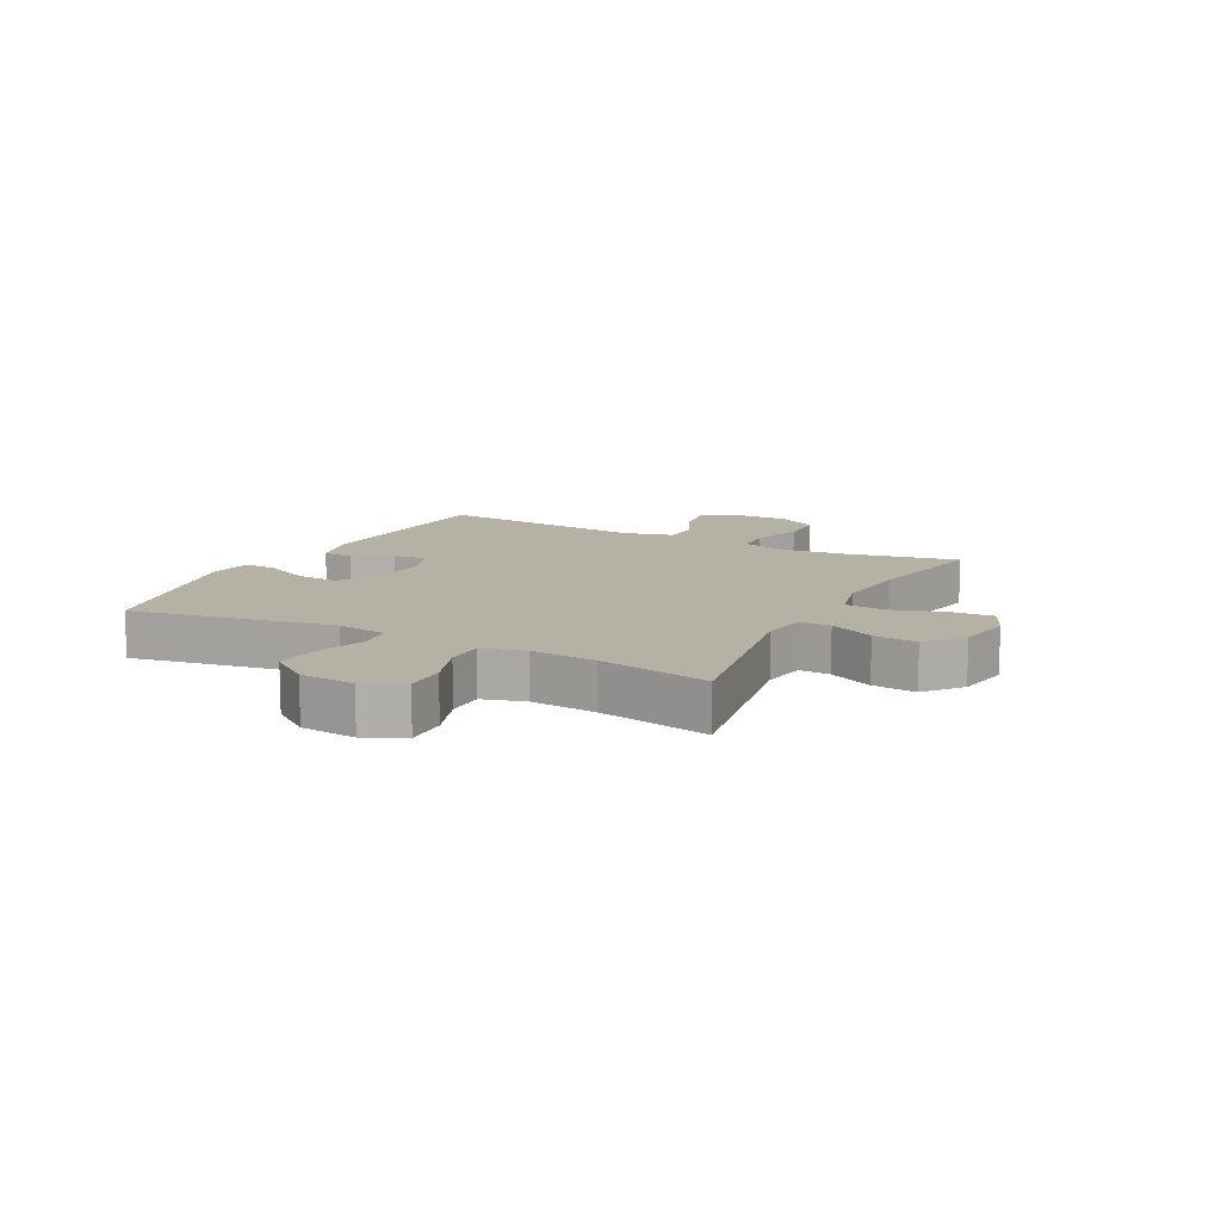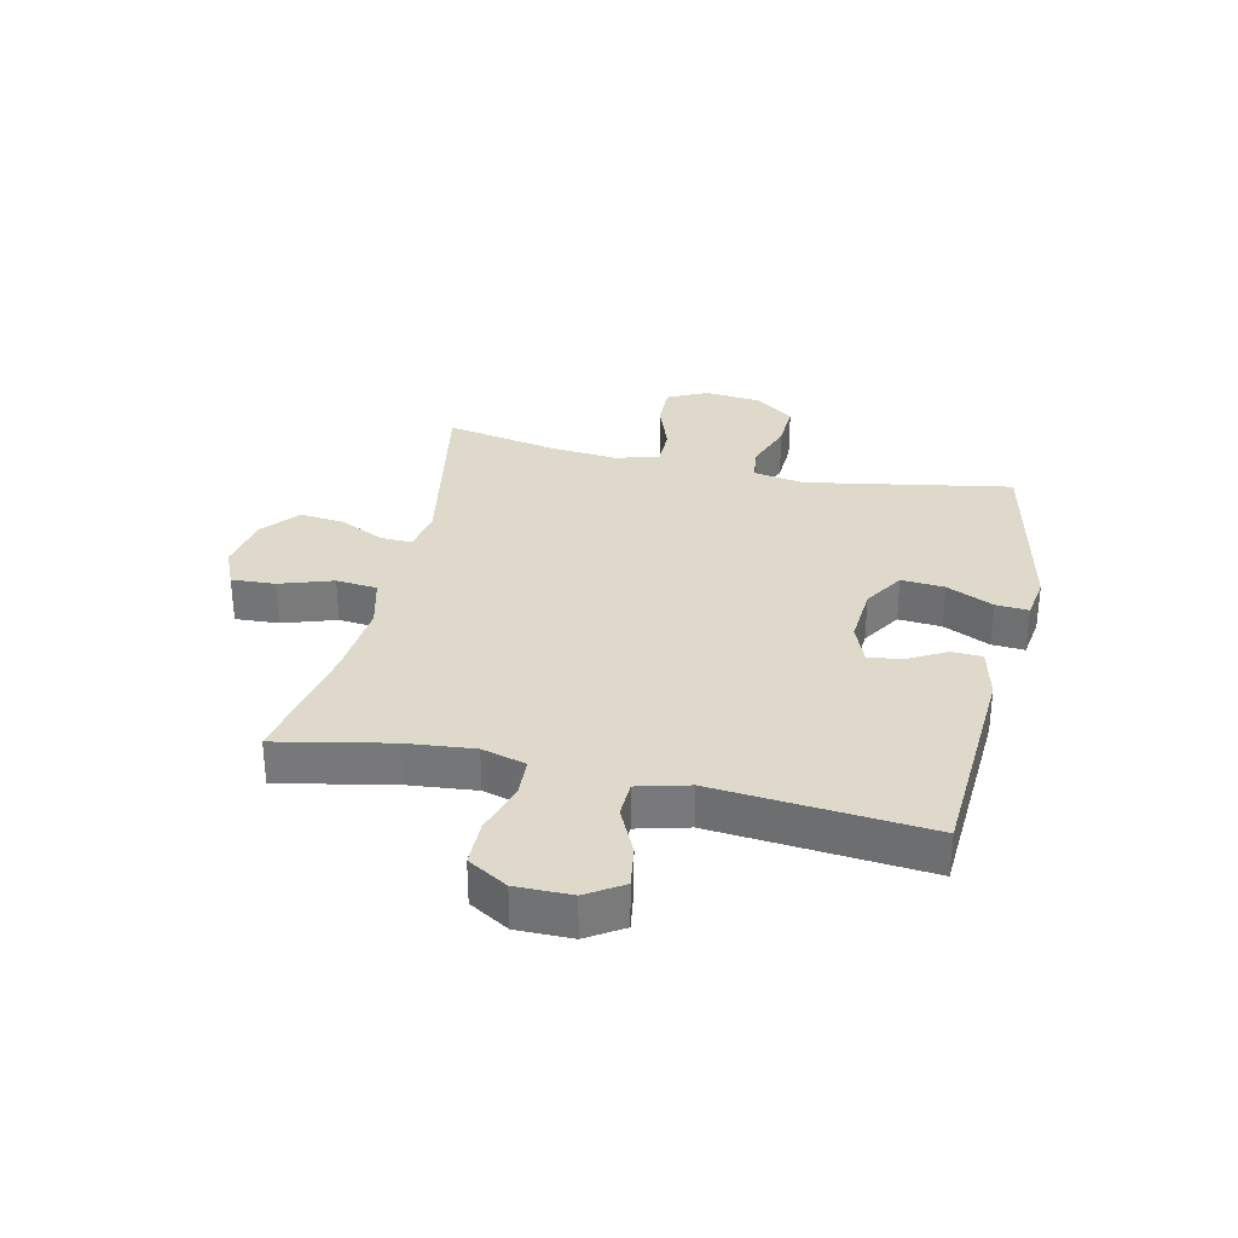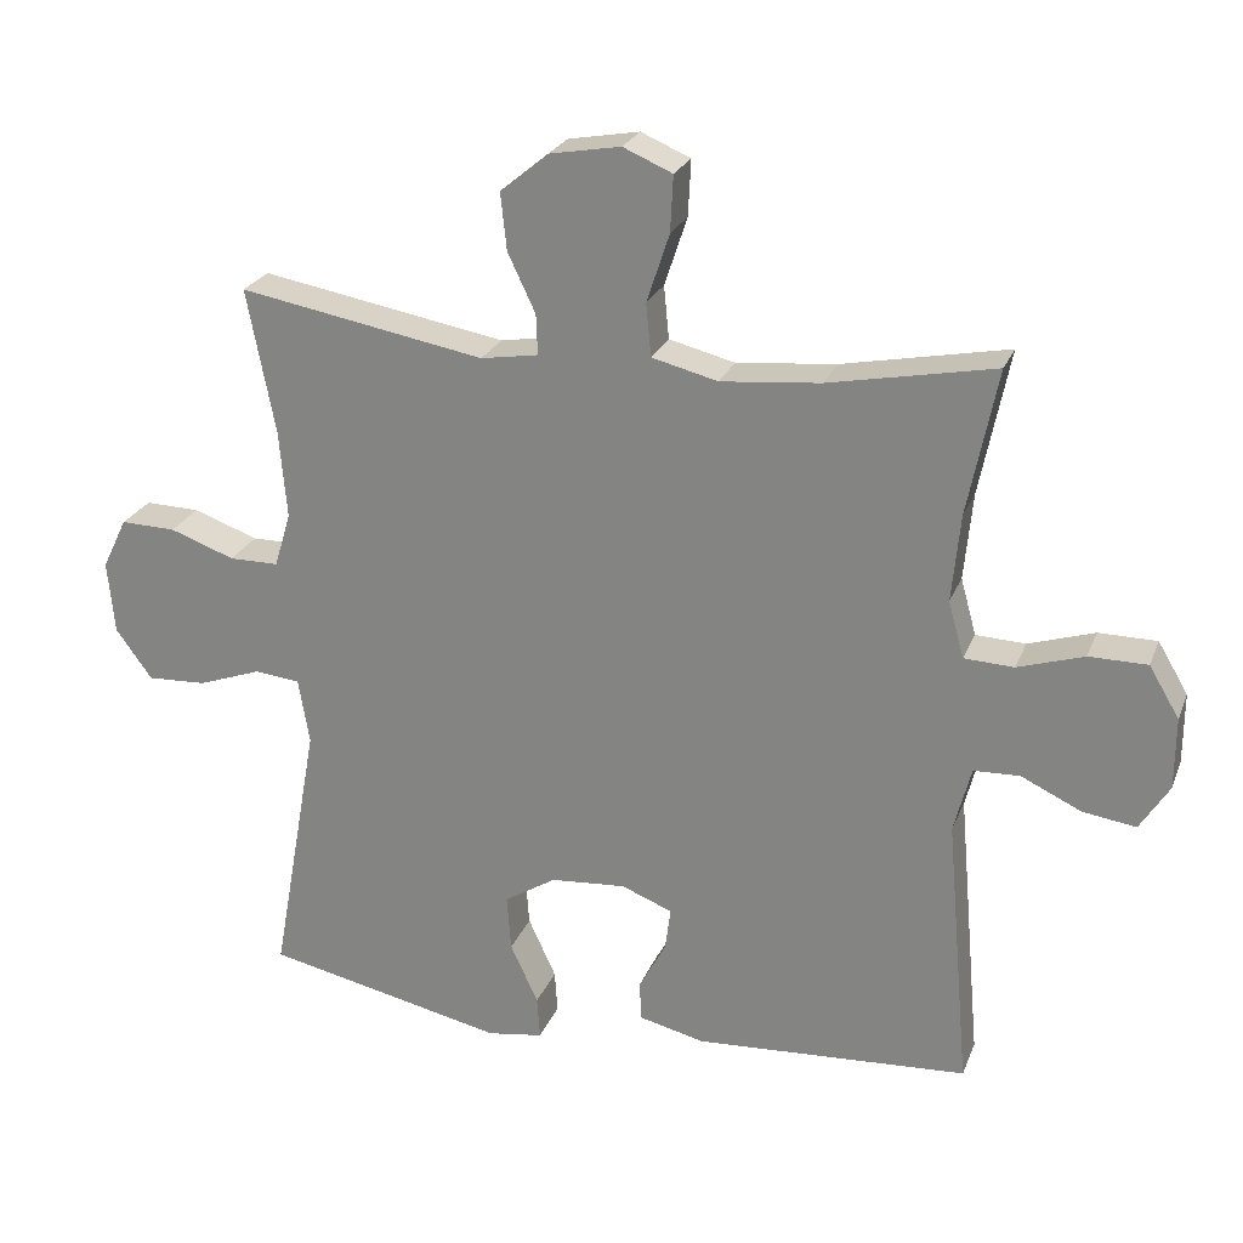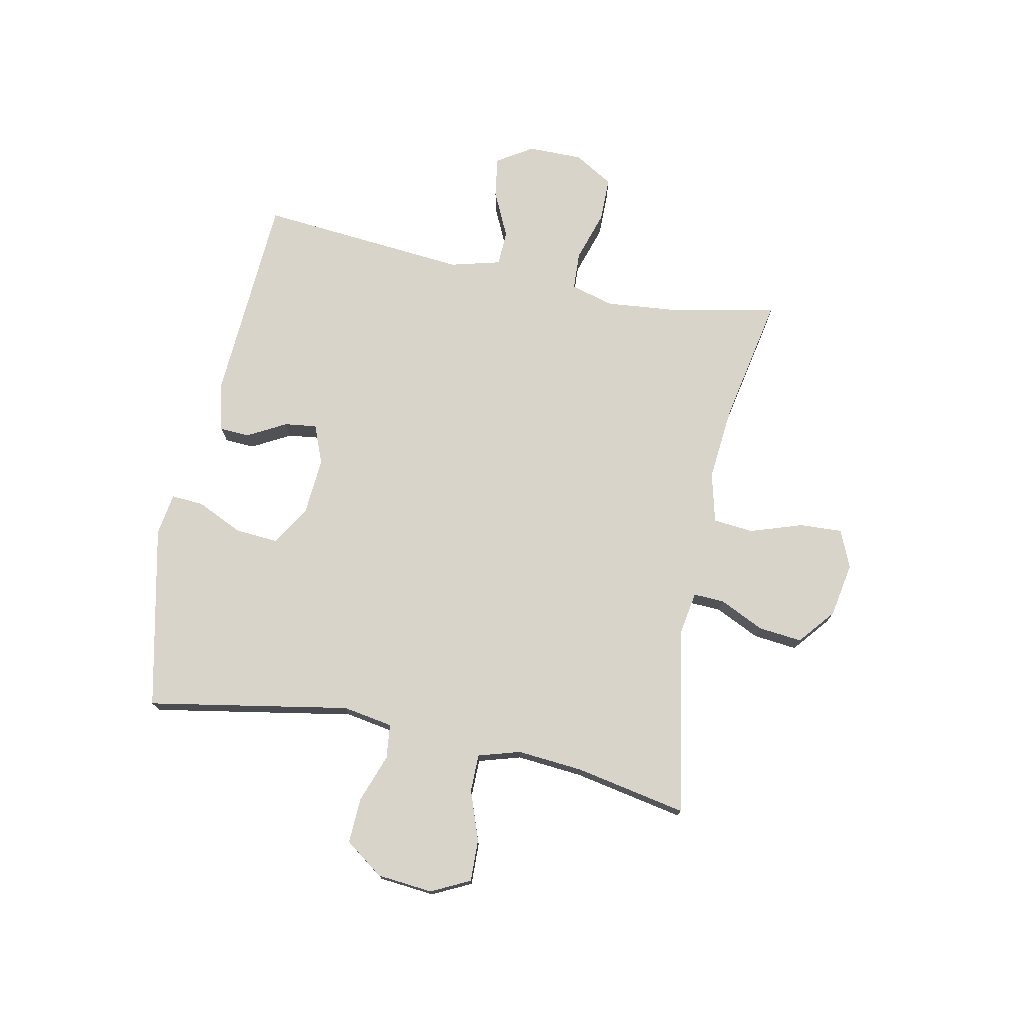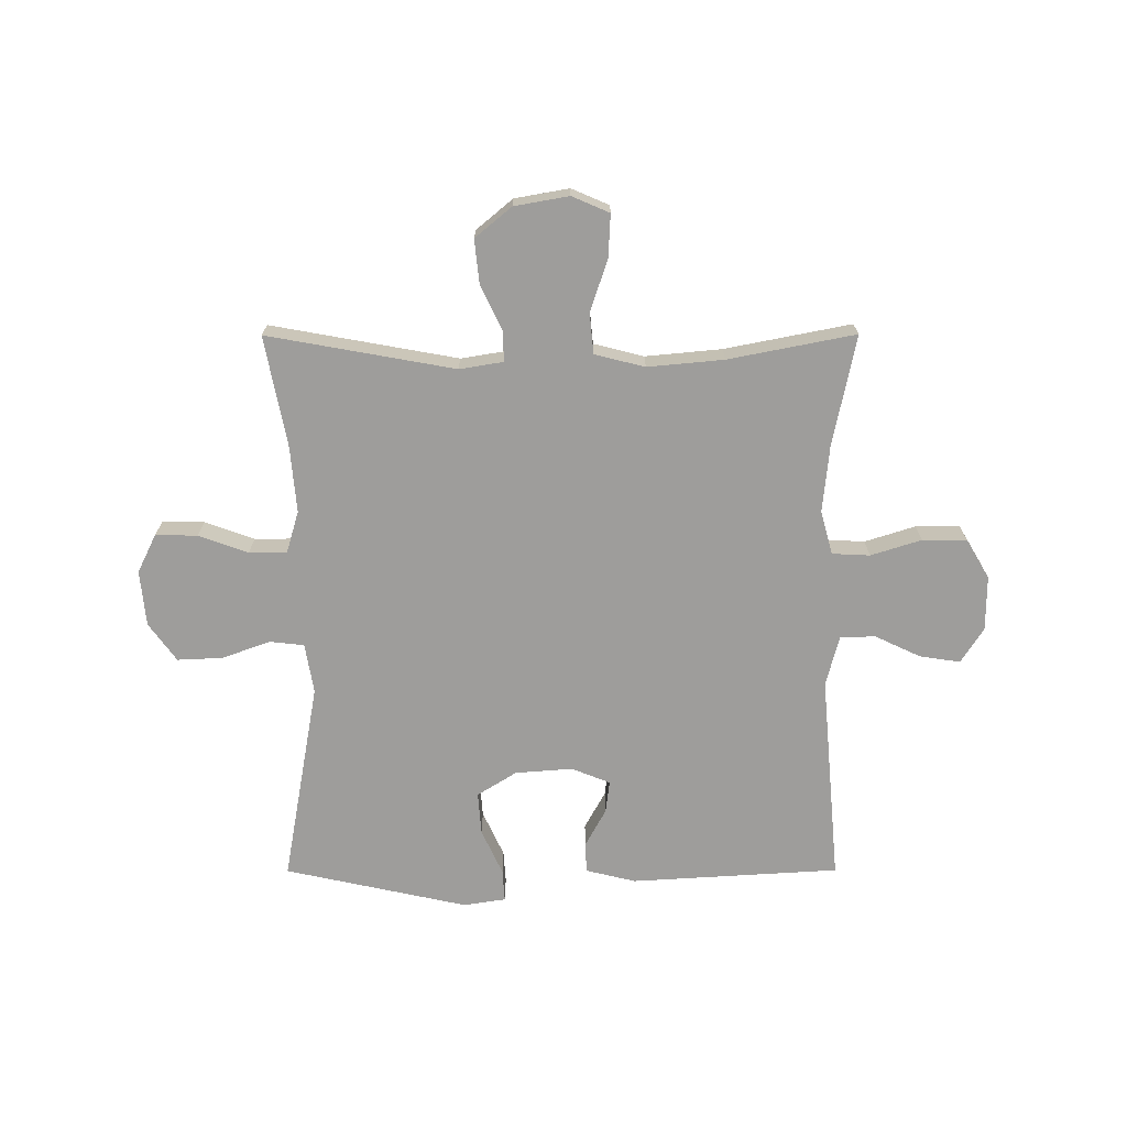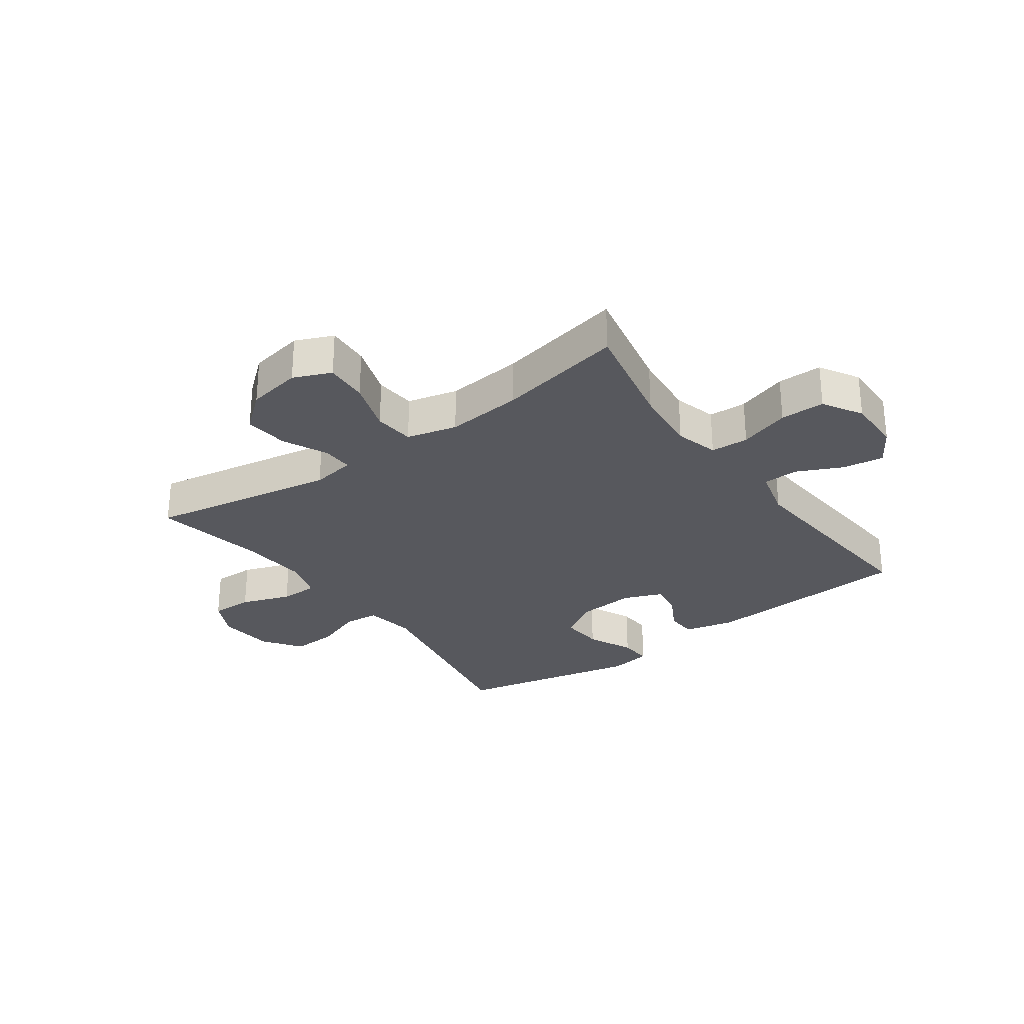
<metadata>
{"format":"obj","ext":"obj","renderer":"f3d","projection":"perspective","resolution":1024,"background":"white","views":[{"elev":11.9,"azim":-62.4,"up":"+Y"},{"elev":32.3,"azim":102.6,"up":"+Y"},{"elev":24.2,"azim":18.1,"up":"+Z"},{"elev":75.1,"azim":-78.5,"up":"+Y"},{"elev":-70.7,"azim":0.1,"up":"+Y"},{"elev":-28.9,"azim":35.8,"up":"+Y"}]}
</metadata>
<code>
o path1066
v -0.1787 0.0375 -0.5905
v -0.1042 0.0375 -0.5791
v -0.1082 0.0375 -0.5224
v -0.1453 0.0375 -0.4417
v -0.1509 0.0375 -0.3672
v -0.08172 0.0375 -0.324
v 0.01916 0.0375 -0.3164
v 0.0872 0.0375 -0.3435
v 0.07996 0.0375 -0.4006
v 0.04346 0.0375 -0.4676
v 0.04585 0.0375 -0.5205
v 0.1342 0.0375 -0.5419
v 0.5007 0.0375 -0.5202
v 0.4681 0.0375 -0.1526
v 0.4912 0.0375 -0.06397
v 0.553 0.0375 -0.0618
v 0.6335 0.0375 -0.09974
v 0.7051 0.0375 -0.1105
v 0.7443 0.0375 -0.04802
v 0.7448 0.0375 0.04799
v 0.7041 0.0375 0.1166
v 0.626 0.0375 0.1171
v 0.5372 0.0375 0.08899
v 0.4705 0.0375 0.09219
v 0.4494 0.0375 0.1682
v 0.4607 0.0375 0.2854
v 0.5007 0.0375 0.4817
v 0.2779 0.0375 0.4382
v 0.1442 0.0375 0.4257
v 0.05595 0.0375 0.4479
v 0.04913 0.0375 0.5188
v 0.07965 0.0375 0.6107
v 0.08346 0.0375 0.6859
v 0.01739 0.0375 0.7143
v -0.07823 0.0375 0.6974
v -0.1422 0.0375 0.6445
v -0.134 0.0375 0.5676
v -0.09691 0.0375 0.4893
v -0.09472 0.0375 0.435
v -0.1718 0.0375 0.4224
v -0.501 0.0375 0.4817
v -0.4632 0.0375 0.2863
v -0.4533 0.0375 0.1701
v -0.4752 0.0375 0.09608
v -0.5415 0.0375 0.09585
v -0.6283 0.0375 0.1271
v -0.702 0.0375 0.1289
v -0.7354 0.0375 0.0608
v -0.726 0.0375 -0.03705
v -0.6776 0.0375 -0.1041
v -0.5981 0.0375 -0.1006
v -0.5131 0.0375 -0.07006
v -0.4525 0.0375 -0.07661
v -0.4376 0.0375 -0.1645
v -0.501 0.0375 -0.5202
v -0.1787 -0.0375 -0.5905
v -0.1042 -0.0375 -0.5791
v -0.1082 -0.0375 -0.5224
v -0.1453 -0.0375 -0.4417
v -0.1509 -0.0375 -0.3672
v -0.08172 -0.0375 -0.324
v 0.01916 -0.0375 -0.3164
v 0.0872 -0.0375 -0.3435
v 0.07996 -0.0375 -0.4006
v 0.04346 -0.0375 -0.4676
v 0.04585 -0.0375 -0.5205
v 0.1342 -0.0375 -0.5419
v 0.5007 -0.0375 -0.5202
v 0.4681 -0.0375 -0.1526
v 0.4912 -0.0375 -0.06397
v 0.553 -0.0375 -0.0618
v 0.6335 -0.0375 -0.09974
v 0.7051 -0.0375 -0.1105
v 0.7443 -0.0375 -0.04802
v 0.7448 -0.0375 0.04799
v 0.7041 -0.0375 0.1166
v 0.626 -0.0375 0.1171
v 0.5372 -0.0375 0.08899
v 0.4705 -0.0375 0.09219
v 0.4494 -0.0375 0.1682
v 0.4607 -0.0375 0.2854
v 0.5007 -0.0375 0.4817
v 0.2779 -0.0375 0.4382
v 0.1442 -0.0375 0.4257
v 0.05595 -0.0375 0.4479
v 0.04913 -0.0375 0.5188
v 0.07965 -0.0375 0.6107
v 0.08346 -0.0375 0.6859
v 0.01739 -0.0375 0.7143
v -0.07823 -0.0375 0.6974
v -0.1422 -0.0375 0.6445
v -0.134 -0.0375 0.5676
v -0.09691 -0.0375 0.4893
v -0.09472 -0.0375 0.435
v -0.1718 -0.0375 0.4224
v -0.501 -0.0375 0.4817
v -0.4632 -0.0375 0.2863
v -0.4533 -0.0375 0.1701
v -0.4752 -0.0375 0.09608
v -0.5415 -0.0375 0.09585
v -0.6283 -0.0375 0.1271
v -0.702 -0.0375 0.1289
v -0.7354 -0.0375 0.0608
v -0.726 -0.0375 -0.03705
v -0.6776 -0.0375 -0.1041
v -0.5981 -0.0375 -0.1006
v -0.5131 -0.0375 -0.07006
v -0.4525 -0.0375 -0.07661
v -0.4376 -0.0375 -0.1645
v -0.501 -0.0375 -0.5202
v -0.702 0.0375 0.1289
v -0.702 0.0375 0.1289
v -0.7354 0.0375 0.0608
v -0.726 0.0375 -0.03705
v -0.6776 0.0375 -0.1041
v -0.6283 0.0375 0.1271
v -0.5981 0.0375 -0.1006
v -0.5415 0.0375 0.09585
v -0.5131 0.0375 -0.07006
v -0.4752 0.0375 0.09608
v -0.4752 0.0375 0.09608
v -0.4525 0.0375 -0.07661
v -0.4525 0.0375 -0.07661
v -0.501 0.0375 0.4817
v -0.501 0.0375 0.4817
v -0.4632 0.0375 0.2863
v -0.4533 0.0375 0.1701
v -0.4376 0.0375 -0.1645
v -0.501 0.0375 -0.5202
v -0.501 0.0375 -0.5202
v -0.1787 0.0375 -0.5905
v -0.1718 0.0375 0.4224
v -0.1453 0.0375 -0.4417
v -0.1509 0.0375 -0.3672
v -0.1509 0.0375 -0.3672
v -0.1042 0.0375 -0.5791
v -0.1042 0.0375 -0.5791
v -0.09472 0.0375 0.435
v -0.09472 0.0375 0.435
v -0.08172 0.0375 -0.324
v -0.1082 0.0375 -0.5224
v -0.07823 0.0375 0.6974
v -0.1422 0.0375 0.6445
v -0.134 0.0375 0.5676
v -0.09691 0.0375 0.4893
v 0.01916 0.0375 -0.3164
v 0.01739 0.0375 0.7143
v 0.08346 0.0375 0.6859
v 0.08346 0.0375 0.6859
v 0.0872 0.0375 -0.3435
v 0.0872 0.0375 -0.3435
v 0.07996 0.0375 -0.4006
v 0.04346 0.0375 -0.4676
v 0.04585 0.0375 -0.5205
v 0.04585 0.0375 -0.5205
v 0.1342 0.0375 -0.5419
v 0.07965 0.0375 0.6107
v 0.04913 0.0375 0.5188
v 0.05595 0.0375 0.4479
v 0.05595 0.0375 0.4479
v 0.1442 0.0375 0.4257
v 0.2779 0.0375 0.4382
v 0.5007 0.0375 0.4817
v 0.5007 0.0375 0.4817
v 0.4607 0.0375 0.2854
v 0.4494 0.0375 0.1682
v 0.4705 0.0375 0.09219
v 0.4705 0.0375 0.09219
v 0.4681 0.0375 -0.1526
v 0.4912 0.0375 -0.06397
v 0.4912 0.0375 -0.06397
v 0.5372 0.0375 0.08899
v 0.5007 0.0375 -0.5202
v 0.5007 0.0375 -0.5202
v 0.553 0.0375 -0.0618
v 0.626 0.0375 0.1171
v 0.6335 0.0375 -0.09974
v 0.7041 0.0375 0.1166
v 0.7051 0.0375 -0.1105
v 0.7051 0.0375 -0.1105
v 0.7448 0.0375 0.04799
v 0.7443 0.0375 -0.04802
v -0.702 -0.0375 0.1289
v -0.702 -0.0375 0.1289
v -0.7354 -0.0375 0.0608
v -0.726 -0.0375 -0.03705
v -0.6776 -0.0375 -0.1041
v -0.6283 -0.0375 0.1271
v -0.5981 -0.0375 -0.1006
v -0.5415 -0.0375 0.09585
v -0.5131 -0.0375 -0.07006
v -0.4752 -0.0375 0.09608
v -0.4752 -0.0375 0.09608
v -0.4525 -0.0375 -0.07661
v -0.4525 -0.0375 -0.07661
v -0.501 -0.0375 0.4817
v -0.501 -0.0375 0.4817
v -0.4632 -0.0375 0.2863
v -0.4533 -0.0375 0.1701
v -0.4376 -0.0375 -0.1645
v -0.501 -0.0375 -0.5202
v -0.501 -0.0375 -0.5202
v -0.1787 -0.0375 -0.5905
v -0.1718 -0.0375 0.4224
v -0.1453 -0.0375 -0.4417
v -0.1509 -0.0375 -0.3672
v -0.1509 -0.0375 -0.3672
v -0.1042 -0.0375 -0.5791
v -0.1042 -0.0375 -0.5791
v -0.09472 -0.0375 0.435
v -0.09472 -0.0375 0.435
v -0.08172 -0.0375 -0.324
v -0.1082 -0.0375 -0.5224
v -0.07823 -0.0375 0.6974
v -0.1422 -0.0375 0.6445
v -0.134 -0.0375 0.5676
v -0.09691 -0.0375 0.4893
v 0.01916 -0.0375 -0.3164
v 0.01739 -0.0375 0.7143
v 0.08346 -0.0375 0.6859
v 0.08346 -0.0375 0.6859
v 0.0872 -0.0375 -0.3435
v 0.0872 -0.0375 -0.3435
v 0.07996 -0.0375 -0.4006
v 0.04346 -0.0375 -0.4676
v 0.04585 -0.0375 -0.5205
v 0.04585 -0.0375 -0.5205
v 0.1342 -0.0375 -0.5419
v 0.07965 -0.0375 0.6107
v 0.04913 -0.0375 0.5188
v 0.05595 -0.0375 0.4479
v 0.05595 -0.0375 0.4479
v 0.1442 -0.0375 0.4257
v 0.2779 -0.0375 0.4382
v 0.5007 -0.0375 0.4817
v 0.5007 -0.0375 0.4817
v 0.4607 -0.0375 0.2854
v 0.4494 -0.0375 0.1682
v 0.4705 -0.0375 0.09219
v 0.4705 -0.0375 0.09219
v 0.4681 -0.0375 -0.1526
v 0.4912 -0.0375 -0.06397
v 0.4912 -0.0375 -0.06397
v 0.5372 -0.0375 0.08899
v 0.5007 -0.0375 -0.5202
v 0.5007 -0.0375 -0.5202
v 0.553 -0.0375 -0.0618
v 0.626 -0.0375 0.1171
v 0.6335 -0.0375 -0.09974
v 0.7041 -0.0375 0.1166
v 0.7051 -0.0375 -0.1105
v 0.7051 -0.0375 -0.1105
v 0.7448 -0.0375 0.04799
v 0.7443 -0.0375 -0.04802
f 222 241 218
f 249 248 247
f 189 188 186
f 205 203 213
f 206 212 200
f 248 249 253
f 233 238 234
f 185 188 183
f 203 205 201
f 248 253 250
f 254 253 249
f 218 238 233
f 189 186 187
f 247 244 242
f 244 247 248
f 191 190 189
f 242 239 241
f 241 222 245
f 234 238 237
f 194 212 199
f 214 229 219
f 219 229 220
f 212 204 199
f 216 214 215
f 216 229 214
f 218 210 212
f 242 244 239
f 204 212 210
f 245 222 228
f 198 204 196
f 199 204 198
f 217 231 230
f 226 228 225
f 225 228 224
f 234 237 235
f 208 213 203
f 251 254 249
f 200 212 194
f 217 230 216
f 205 206 201
f 201 206 200
f 194 192 191
f 218 233 210
f 230 229 216
f 210 231 217
f 210 233 231
f 189 190 188
f 218 241 239
f 239 238 218
f 228 222 224
f 194 199 192
f 186 188 185
f 192 190 191
f 112 48 103 184
f 48 49 104 103
f 49 50 105 104
f 46 47 102 101
f 50 51 106 105
f 45 46 101 100
f 51 52 107 106
f 121 45 100 193
f 52 123 195 107
f 125 42 97 197
f 43 44 99 98
f 42 43 98 97
f 54 130 202 109
f 53 54 109 108
f 55 1 56 110
f 40 41 96 95
f 4 135 207 59
f 1 137 209 56
f 139 40 95 211
f 5 6 61 60
f 3 4 59 58
f 2 3 58 57
f 35 36 91 90
f 36 37 92 91
f 37 38 93 92
f 38 39 94 93
f 6 7 62 61
f 34 35 90 89
f 149 34 89 221
f 7 151 223 62
f 9 10 65 64
f 10 155 227 65
f 11 12 67 66
f 32 33 88 87
f 31 32 87 86
f 160 31 86 232
f 29 30 85 84
f 8 9 64 63
f 28 29 84 83
f 164 28 83 236
f 26 27 82 81
f 25 26 81 80
f 168 25 80 240
f 14 171 243 69
f 23 24 79 78
f 174 14 69 246
f 12 13 68 67
f 15 16 71 70
f 22 23 78 77
f 16 17 72 71
f 21 22 77 76
f 17 180 252 72
f 20 21 76 75
f 19 20 75 74
f 18 19 74 73
f 150 146 169
f 177 175 176
f 117 114 116
f 133 141 131
f 134 128 140
f 176 181 177
f 161 162 166
f 113 111 116
f 131 129 133
f 176 178 181
f 182 177 181
f 146 161 166
f 117 115 114
f 175 170 172
f 172 176 175
f 119 117 118
f 170 169 167
f 169 173 150
f 162 165 166
f 122 127 140
f 142 147 157
f 147 148 157
f 140 127 132
f 144 143 142
f 144 142 157
f 146 140 138
f 170 167 172
f 132 138 140
f 173 156 150
f 126 124 132
f 127 126 132
f 145 158 159
f 154 153 156
f 153 152 156
f 162 163 165
f 136 131 141
f 179 177 182
f 128 122 140
f 145 144 158
f 133 129 134
f 129 128 134
f 122 119 120
f 146 138 161
f 158 144 157
f 138 145 159
f 138 159 161
f 117 116 118
f 146 167 169
f 167 146 166
f 156 152 150
f 122 120 127
f 114 113 116
f 120 119 118

</code>
